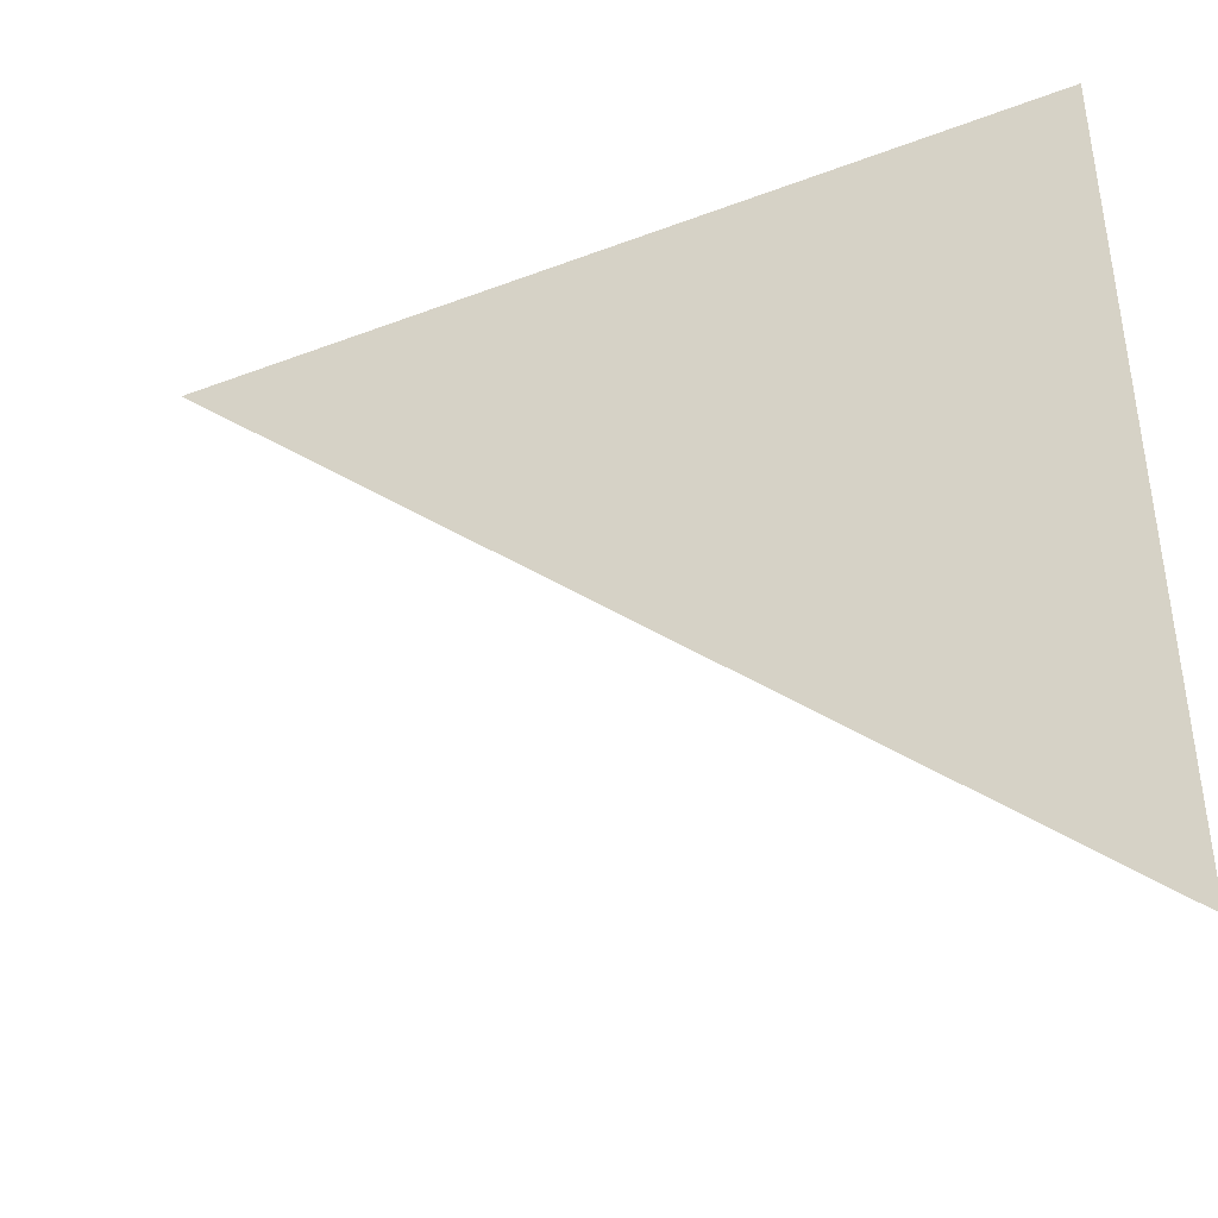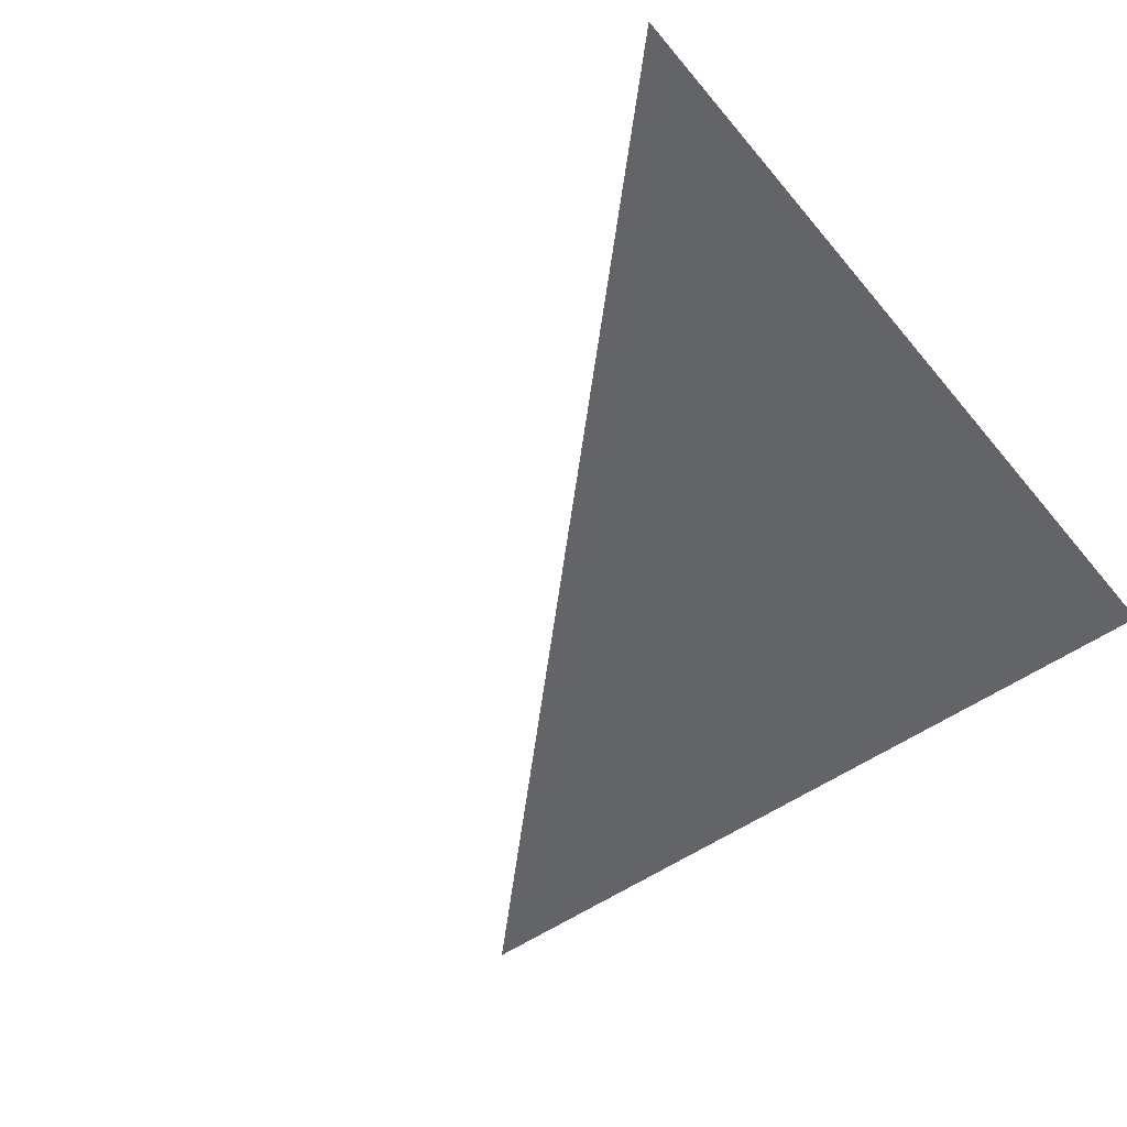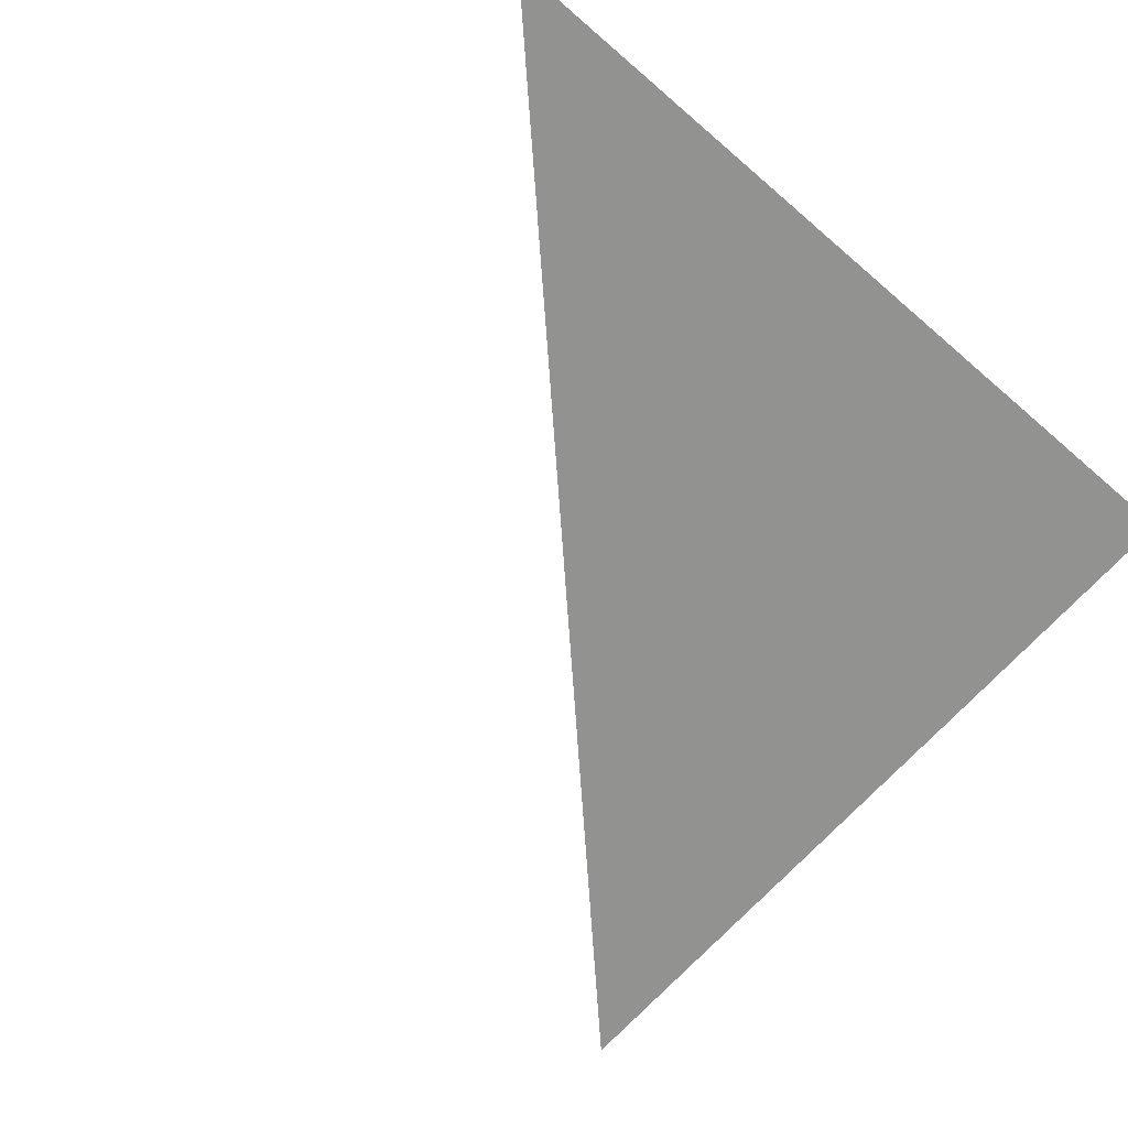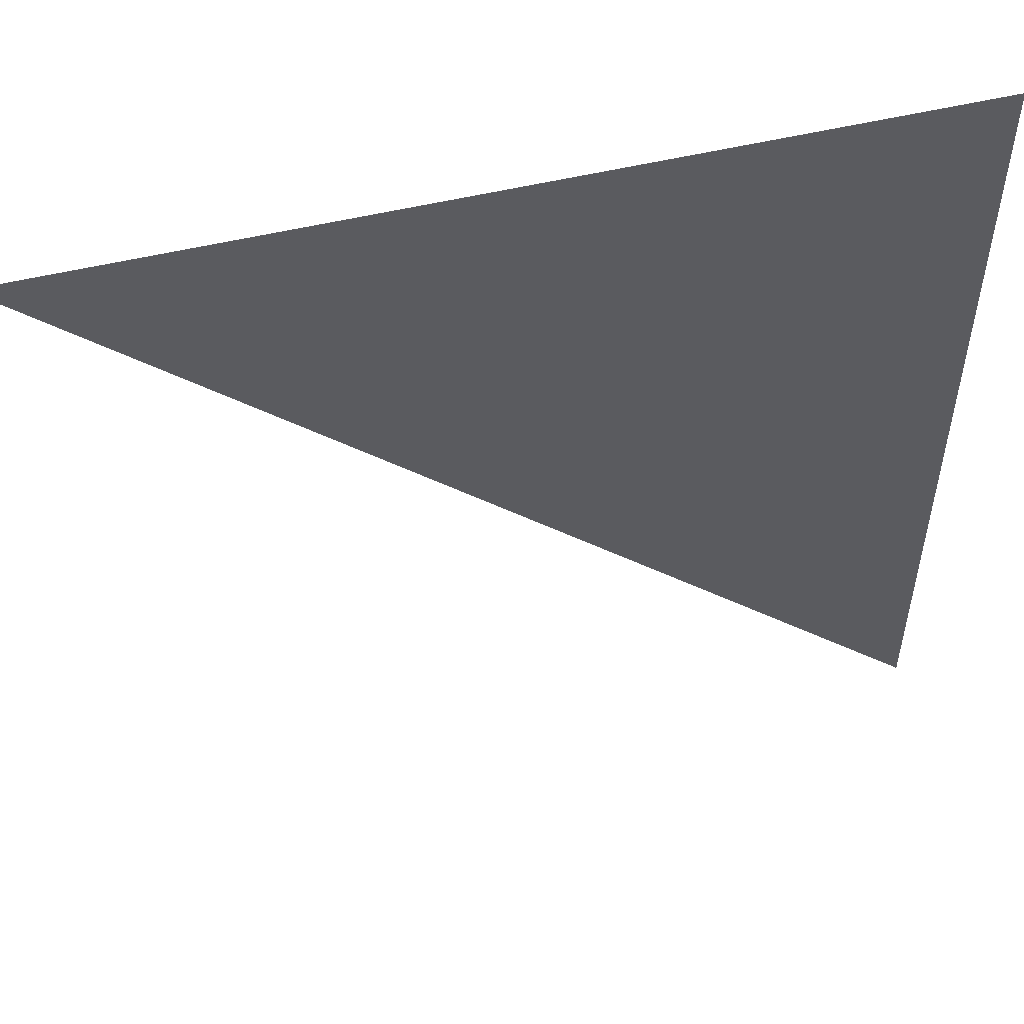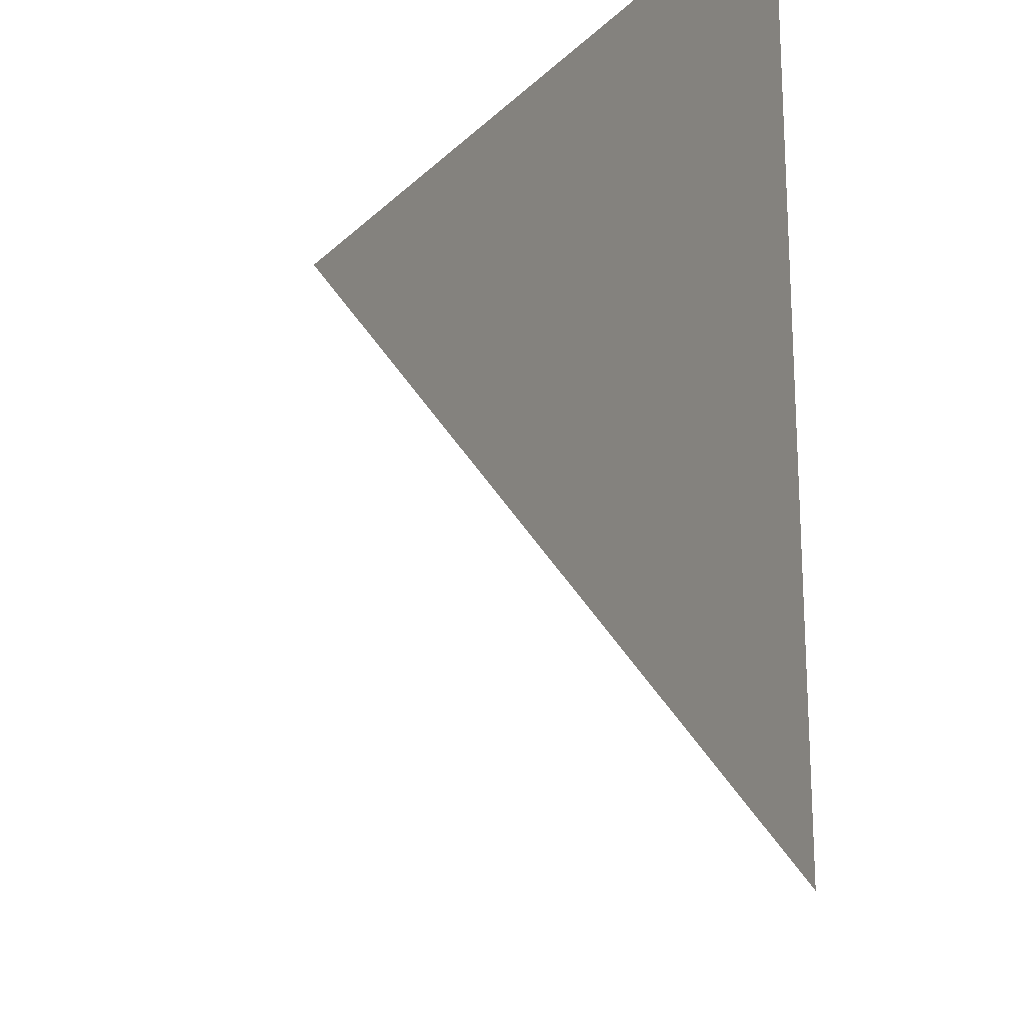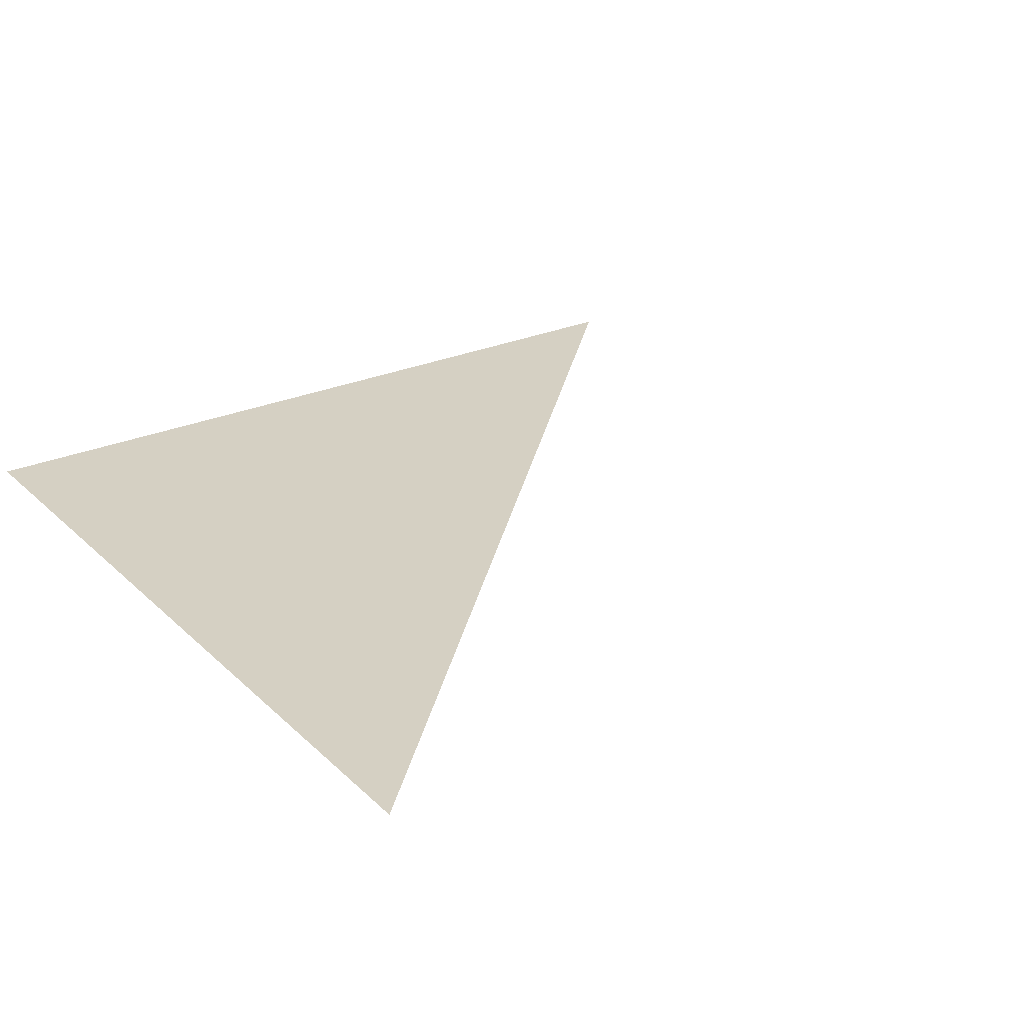
<metadata>
{"format":"obj","ext":"obj","renderer":"f3d","projection":"perspective","resolution":1024,"background":"white","views":[{"elev":-42.8,"azim":-155.6,"up":"+Y"},{"elev":-51.2,"azim":128.0,"up":"+Z"},{"elev":-66.2,"azim":139.0,"up":"+Z"},{"elev":53.7,"azim":165.7,"up":"+Y"},{"elev":-20.2,"azim":-121.0,"up":"+Y"},{"elev":26.4,"azim":-34.8,"up":"+Z"}]}
</metadata>
<code>
v 1 1 1
v 1 2 1
v 2 2 1
v 1 1.5 1
v 1.5 2 1
v 1.5 1.5 1
v 1.333 1.667 1
f 1 4 7 6
f 2 5 7 4
f 3 6 7 5

</code>
